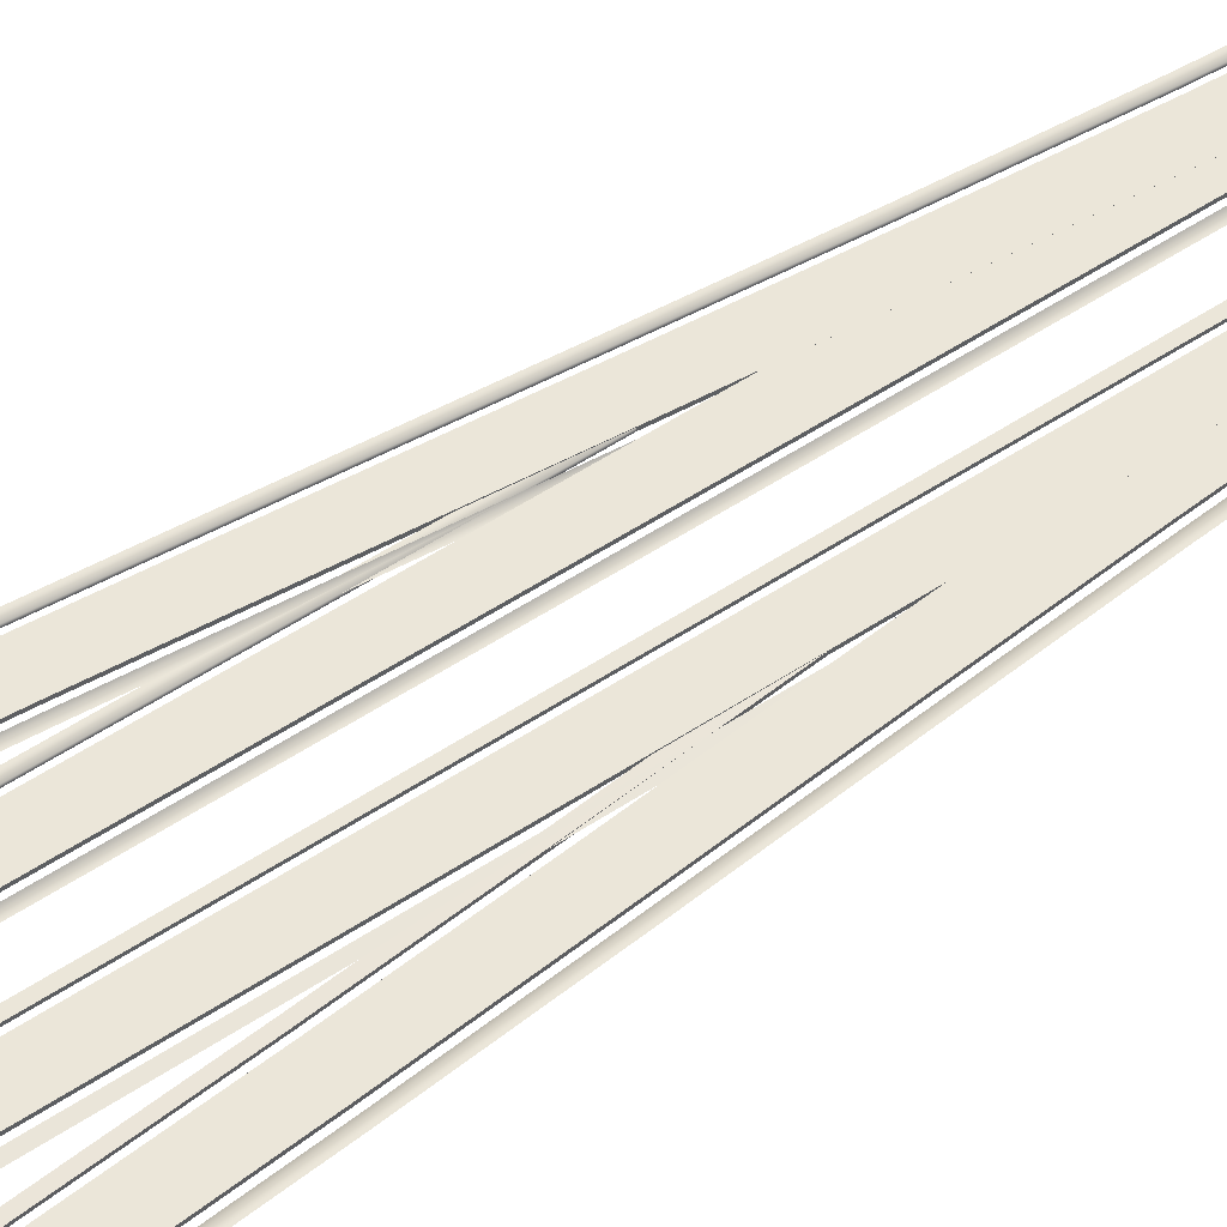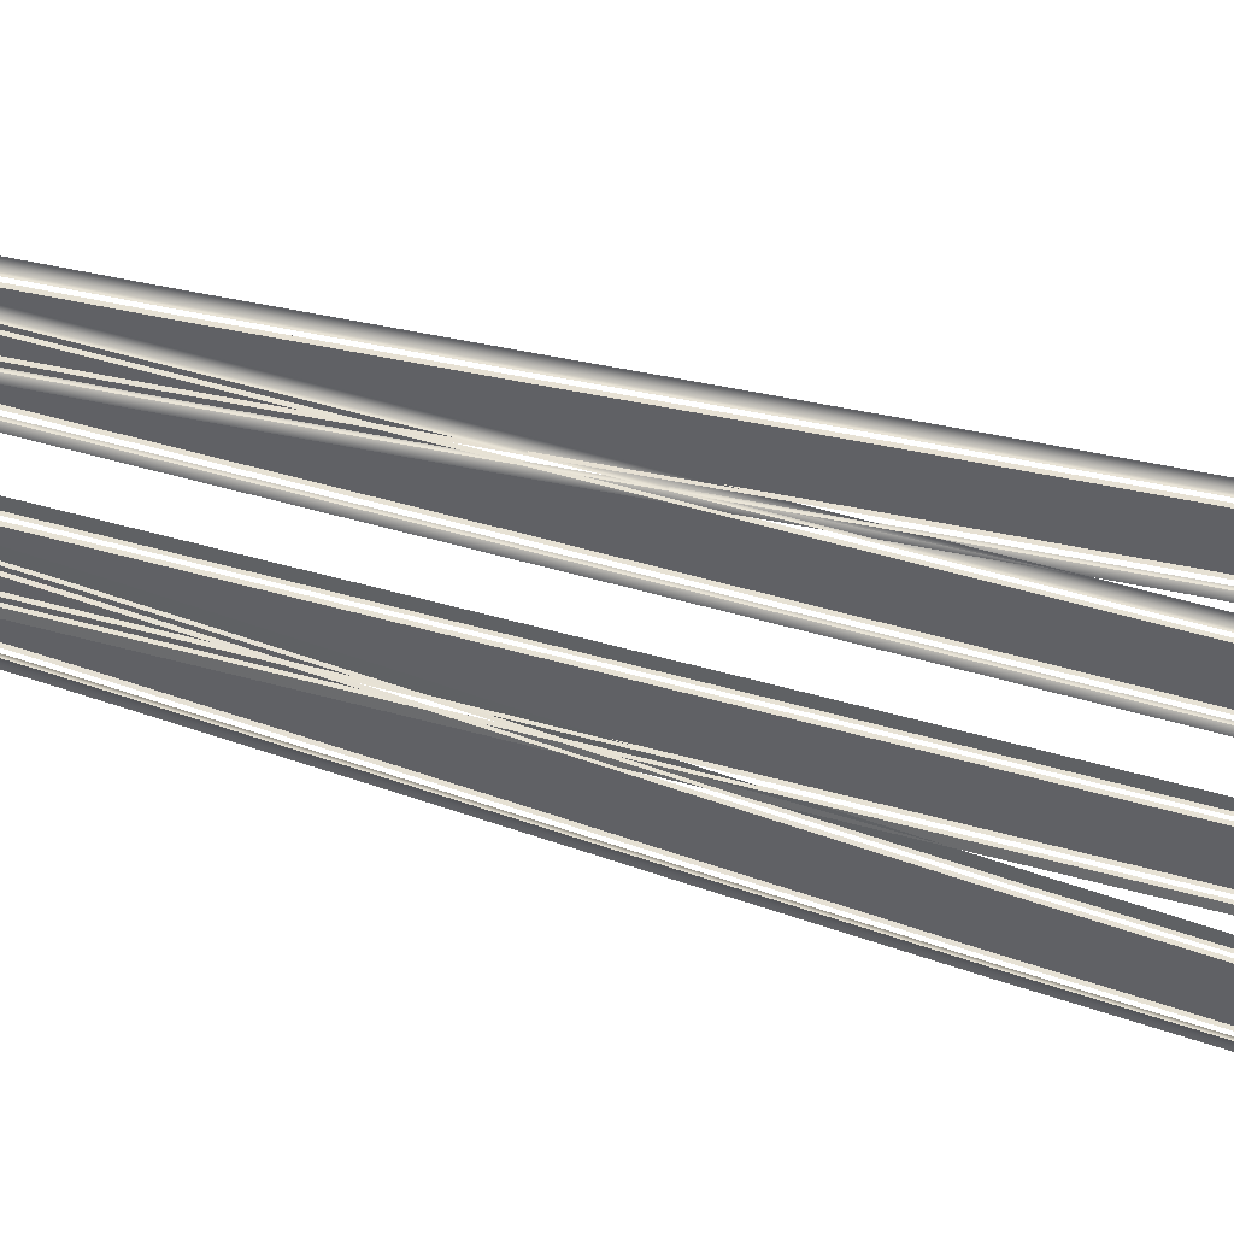
<metadata>
{"format":"obj","ext":"obj","renderer":"f3d","projection":"perspective","resolution":1024,"background":"white","views":[{"elev":55.9,"azim":-124.6,"up":"+Y"},{"elev":-49.1,"azim":72.0,"up":"+Y"}]}
</metadata>
<code>
v  -6.792 0.2217 -26.67
v  -6.547 0.2217 -20.74
v  -6.879 0.1996 -20.74
v  -7.124 0.1996 -26.67
v  -6.172 0.2218 -14.82
v  -6.504 0.1997 -14.82
v  -5.703 0.2219 -8.889
v  -6.035 0.1998 -8.889
v  -5.178 0.222 -2.963
v  -5.51 0.1999 -2.963
v  -4.634 0.222 2.962
v  -4.966 0.1999 2.962
v  -4.109 0.2221 8.888
v  -4.441 0.2 8.888
v  -3.64 0.2222 14.81
v  -3.972 0.2001 14.81
v  -3.264 0.2223 20.74
v  -3.597 0.2002 20.74
v  -3.02 0.2223 26.67
v  -3.352 0.2002 26.67
v  -6.567 0.2366 -26.67
v  -5.059 0.24 -26.67
v  -4.814 0.24 -20.74
v  -6.322 0.2366 -20.74
v  -4.439 0.2401 -14.82
v  -5.947 0.2367 -14.82
v  -3.97 0.2402 -8.889
v  -5.478 0.2368 -8.889
v  -3.445 0.2403 -2.963
v  -4.953 0.2369 -2.963
v  -2.901 0.2403 2.962
v  -4.409 0.2369 2.962
v  -2.376 0.2404 8.888
v  -3.884 0.237 8.888
v  -1.907 0.2405 14.81
v  -3.415 0.2371 14.81
v  -1.531 0.2406 20.74
v  -3.039 0.2372 20.74
v  -1.287 0.2406 26.67
v  -2.795 0.2372 26.67
v  -4.503 0.1996 -26.67
v  -4.258 0.1996 -20.74
v  -4.589 0.2237 -20.74
v  -4.834 0.2237 -26.67
v  -3.882 0.1997 -14.82
v  -4.214 0.2238 -14.82
v  -3.414 0.1998 -8.889
v  -3.745 0.2239 -8.889
v  -2.889 0.1999 -2.963
v  -3.22 0.224 -2.963
v  -2.345 0.1999 2.962
v  -2.676 0.224 2.962
v  -1.82 0.2 8.888
v  -2.151 0.2241 8.888
v  -1.351 0.2001 14.81
v  -1.682 0.2242 14.81
v  -0.9753 0.2002 20.74
v  -1.306 0.2243 20.74
v  -0.7308 0.2002 26.67
v  -1.062 0.2243 26.67
v  -4.834 0.1 -26.67
v  -4.589 0.1 -20.74
v  -4.214 0.1001 -14.82
v  -3.745 0.1002 -8.889
v  -3.22 0.1003 -2.963
v  -2.676 0.1003 2.962
v  -2.151 0.1004 8.888
v  -1.682 0.1005 14.81
v  -1.306 0.1006 20.74
v  -1.062 0.1006 26.67
v  -6.792 0.098 -26.67
v  -6.547 0.098 -20.74
v  -6.172 0.0981 -14.82
v  -5.703 0.0982 -8.889
v  -5.178 0.0983 -2.963
v  -4.634 0.0983 2.962
v  -4.109 0.0984 8.888
v  -3.64 0.0985 14.81
v  -3.264 0.0986 20.74
v  -3.02 0.0986 26.67
v  -6.567 0.0982 -26.67
v  -6.322 0.0982 -20.74
v  -5.947 0.0983 -14.82
v  -5.478 0.0984 -8.889
v  -4.953 0.0985 -2.963
v  -4.409 0.0985 2.962
v  -3.884 0.0986 8.888
v  -3.415 0.0987 14.81
v  -3.039 0.0988 20.74
v  -2.795 0.0988 26.67
v  -5.059 0.1016 -26.67
v  -4.814 0.1016 -20.74
v  -4.439 0.1017 -14.82
v  -3.97 0.1018 -8.889
v  -3.445 0.1019 -2.963
v  -2.901 0.1019 2.962
v  -2.376 0.102 8.888
v  -1.907 0.1021 14.81
v  -1.531 0.1022 20.74
v  -1.287 0.1022 26.67
v  -1.062 0.2222 26.67
v  -1.062 0.0986 26.67
v  -2.795 0.1018 26.67
v  -2.795 0.2402 26.67
v  -1.286 0.2371 26.67
v  -1.286 0.0988 26.67
v  -3.02 0.1 26.67
v  -3.352 0.1992 26.67
v  -3.02 0.2237 26.67
v  -4.834 0.2226 -26.67
v  -4.834 0.099 -26.67
v  -4.502 0.2006 -26.67
v  -6.567 0.1022 -26.67
v  -5.058 0.0992 -26.67
v  -5.058 0.2375 -26.67
v  -6.567 0.2406 -26.67
v  -6.792 0.1004 -26.67
v  -6.792 0.2241 -26.67
v  -2.942 0.2234 -26.67
v  -2.942 0.2234 -20.74
v  -3.275 0.199 -20.74
v  -3.275 0.199 -26.67
v  -2.942 0.2234 -14.82
v  -3.275 0.199 -14.82
v  -2.942 0.2234 -8.891
v  -3.275 0.199 -8.891
v  -2.942 0.2234 -2.965
v  -3.275 0.199 -2.965
v  -2.942 0.2234 2.961
v  -3.275 0.199 2.961
v  -2.942 0.2234 8.887
v  -3.275 0.199 8.887
v  -2.942 0.2234 14.81
v  -3.275 0.199 14.81
v  -2.942 0.2234 20.74
v  -3.275 0.199 20.74
v  -2.942 0.2234 26.66
v  -3.275 0.199 26.66
v  -1.209 0.2369 26.66
v  -2.718 0.24 26.66
v  -2.718 0.24 20.74
v  -1.209 0.2369 20.74
v  -2.718 0.24 14.81
v  -1.209 0.2369 14.81
v  -2.718 0.24 8.887
v  -1.209 0.2369 8.887
v  -2.718 0.24 2.961
v  -1.209 0.2369 2.961
v  -2.718 0.24 -2.965
v  -1.209 0.2369 -2.965
v  -2.718 0.24 -8.891
v  -1.209 0.2369 -8.891
v  -2.718 0.24 -14.82
v  -1.209 0.2369 -14.82
v  -2.718 0.24 -20.74
v  -1.209 0.2369 -20.74
v  -2.718 0.24 -26.67
v  -1.209 0.2369 -26.67
v  -0.6529 0.2 -26.67
v  -0.6529 0.2 -20.74
v  -0.9845 0.222 -20.74
v  -0.9845 0.222 -26.67
v  -0.6529 0.2 -14.82
v  -0.9845 0.222 -14.82
v  -0.6529 0.2 -8.891
v  -0.9845 0.222 -8.891
v  -0.6529 0.2 -2.965
v  -0.9845 0.222 -2.965
v  -0.6529 0.2 2.961
v  -0.9845 0.222 2.961
v  -0.6529 0.2 8.887
v  -0.9845 0.222 8.887
v  -0.6529 0.2 14.81
v  -0.9845 0.222 14.81
v  -0.6529 0.2 20.74
v  -0.9845 0.222 20.74
v  -0.6529 0.2 26.66
v  -0.9845 0.222 26.66
v  -2.942 0.0998 -26.67
v  -2.942 0.0998 -20.74
v  -2.942 0.0998 -14.82
v  -2.942 0.0998 -8.891
v  -2.942 0.0998 -2.965
v  -2.942 0.0998 2.961
v  -2.942 0.0998 8.887
v  -2.942 0.0998 14.81
v  -2.942 0.0998 20.74
v  -2.942 0.0998 26.66
v  -0.9845 0.0984 -26.67
v  -0.9845 0.0984 -20.74
v  -0.9845 0.0984 -14.82
v  -0.9845 0.0984 -8.891
v  -0.9845 0.0984 -2.965
v  -0.9845 0.0984 2.961
v  -0.9845 0.0984 8.887
v  -0.9845 0.0984 14.81
v  -0.9845 0.0984 20.74
v  -0.9845 0.222 20.74
v  -0.9845 0.0984 26.66
v  -1.209 0.0986 -26.67
v  -1.209 0.0986 -20.74
v  -1.209 0.0986 -14.82
v  -1.209 0.0986 -8.891
v  -1.209 0.0986 -2.965
v  -1.209 0.0986 2.961
v  -1.209 0.0986 8.887
v  -1.209 0.0986 14.81
v  -1.209 0.0986 20.74
v  -1.209 0.0986 26.66
v  -2.718 0.1016 -26.67
v  -2.718 0.1016 -20.74
v  -2.718 0.1016 -14.82
v  -2.718 0.1016 -8.891
v  -2.718 0.1016 -2.965
v  -2.718 0.1016 2.961
v  -2.718 0.1016 8.887
v  -2.718 0.1016 14.81
v  -2.718 0.1016 20.74
v  -2.718 0.1016 26.66
v  -2.942 0.2235 -26.67
v  6.791 0.2211 -26.67
v  6.879 0.199 -20.74
v  6.547 0.2211 -20.74
v  7.123 0.199 -26.67
v  6.503 0.1991 -14.82
v  6.171 0.2212 -14.82
v  6.035 0.1992 -8.889
v  5.702 0.2213 -8.889
v  5.51 0.1993 -2.963
v  5.177 0.2214 -2.963
v  4.966 0.1993 2.962
v  4.633 0.2214 2.962
v  4.441 0.1994 8.888
v  4.108 0.2215 8.888
v  3.972 0.1995 14.81
v  3.639 0.2216 14.81
v  3.596 0.1996 20.74
v  3.264 0.2217 20.74
v  3.352 0.1996 26.67
v  3.019 0.2217 26.67
v  6.566 0.236 -26.67
v  4.814 0.2394 -20.74
v  5.058 0.2394 -26.67
v  6.322 0.236 -20.74
v  4.438 0.2395 -14.82
v  5.947 0.2361 -14.82
v  3.969 0.2396 -8.889
v  5.478 0.2362 -8.889
v  3.444 0.2397 -2.963
v  4.952 0.2363 -2.963
v  2.9 0.2397 2.962
v  4.409 0.2363 2.962
v  2.375 0.2398 8.888
v  3.884 0.2364 8.888
v  1.906 0.2399 14.81
v  3.414 0.2365 14.81
v  1.531 0.24 20.74
v  3.039 0.2366 20.74
v  1.286 0.24 26.67
v  2.795 0.2366 26.67
v  4.502 0.199 -26.67
v  4.589 0.2231 -20.74
v  4.258 0.199 -20.74
v  4.833 0.2231 -26.67
v  4.213 0.2232 -14.82
v  3.882 0.1991 -14.82
v  3.744 0.2233 -8.889
v  3.413 0.1992 -8.889
v  3.219 0.2234 -2.963
v  2.888 0.1993 -2.963
v  2.675 0.2234 2.962
v  2.344 0.1993 2.962
v  2.15 0.2235 8.888
v  1.819 0.1994 8.888
v  1.681 0.2236 14.81
v  1.35 0.1995 14.81
v  1.306 0.2237 20.74
v  0.9749 0.1996 20.74
v  1.061 0.2237 26.67
v  0.7304 0.1996 26.67
v  4.589 0.0994 -20.74
v  4.833 0.0994 -26.67
v  4.213 0.0995 -14.82
v  3.744 0.0996 -8.889
v  3.219 0.0997 -2.963
v  2.675 0.0997 2.962
v  2.15 0.0998 8.888
v  1.681 0.0999 14.81
v  1.306 0.1 20.74
v  1.061 0.1 26.67
v  6.547 0.0974 -20.74
v  6.791 0.0974 -26.67
v  6.171 0.0975 -14.82
v  5.702 0.0976 -8.889
v  5.177 0.0977 -2.963
v  4.633 0.0977 2.962
v  4.108 0.0978 8.888
v  3.639 0.0979 14.81
v  3.264 0.098 20.74
v  3.019 0.098 26.67
v  6.322 0.0976 -20.74
v  6.566 0.0976 -26.67
v  5.947 0.0977 -14.82
v  5.478 0.0978 -8.889
v  4.952 0.0979 -2.963
v  4.409 0.0979 2.962
v  3.884 0.098 8.888
v  3.414 0.0981 14.81
v  3.039 0.0982 20.74
v  2.795 0.0982 26.67
v  4.814 0.101 -20.74
v  5.058 0.101 -26.67
v  4.438 0.1011 -14.82
v  3.969 0.1012 -8.889
v  3.444 0.1013 -2.963
v  2.9 0.1013 2.962
v  2.375 0.1014 8.888
v  1.906 0.1015 14.81
v  1.531 0.1016 20.74
v  1.286 0.1016 26.67
v  1.062 0.2216 26.67
v  1.062 0.098 26.67
v  2.795 0.1012 26.67
v  1.286 0.2365 26.67
v  2.795 0.2396 26.67
v  1.286 0.0982 26.67
v  3.02 0.0994 26.67
v  3.02 0.2231 26.67
v  3.352 0.1986 26.67
v  4.833 0.222 -26.67
v  4.502 0.2 -26.67
v  4.833 0.0984 -26.67
v  6.567 0.1016 -26.67
v  5.058 0.2369 -26.67
v  5.058 0.0986 -26.67
v  6.567 0.24 -26.67
v  6.791 0.0998 -26.67
v  6.791 0.2235 -26.67
v  2.942 0.2228 -26.67
v  3.274 0.1984 -20.74
v  2.942 0.2228 -20.74
v  3.274 0.1984 -26.67
v  3.274 0.1984 -14.82
v  2.942 0.2228 -14.82
v  3.274 0.1984 -8.891
v  2.942 0.2228 -8.891
v  3.274 0.1984 -2.965
v  2.942 0.2228 -2.965
v  3.274 0.1984 2.961
v  2.942 0.2228 2.961
v  3.274 0.1984 8.887
v  2.942 0.2228 8.887
v  3.274 0.1984 14.81
v  2.942 0.2228 14.81
v  3.274 0.1984 20.74
v  2.942 0.2228 20.74
v  3.274 0.1984 26.66
v  2.942 0.2228 26.66
v  1.208 0.2363 26.66
v  2.717 0.2394 20.74
v  2.717 0.2394 26.66
v  1.208 0.2363 20.74
v  2.717 0.2394 14.81
v  1.208 0.2363 14.81
v  2.717 0.2394 8.887
v  1.208 0.2363 8.887
v  2.717 0.2394 2.961
v  1.208 0.2363 2.961
v  2.717 0.2394 -2.965
v  1.208 0.2363 -2.965
v  2.717 0.2394 -8.891
v  1.208 0.2363 -8.891
v  2.717 0.2394 -14.82
v  1.208 0.2363 -14.82
v  2.717 0.2394 -20.74
v  1.208 0.2363 -20.74
v  2.717 0.2394 -26.67
v  1.208 0.2363 -26.67
v  0.6525 0.1994 -26.67
v  0.9841 0.2214 -20.74
v  0.6525 0.1994 -20.74
v  0.9841 0.2214 -26.67
v  0.9841 0.2214 -14.82
v  0.6525 0.1994 -14.82
v  0.9841 0.2214 -8.891
v  0.6525 0.1994 -8.891
v  0.9841 0.2214 -2.965
v  0.6525 0.1994 -2.965
v  0.9841 0.2214 2.961
v  0.6525 0.1994 2.961
v  0.9841 0.2214 8.887
v  0.6525 0.1994 8.887
v  0.9841 0.2214 14.81
v  0.6525 0.1994 14.81
v  0.9841 0.2214 20.74
v  0.6525 0.1994 20.74
v  0.9841 0.2214 26.66
v  0.6525 0.1994 26.66
v  2.942 0.0992 -20.74
v  2.942 0.0992 -26.67
v  2.942 0.0992 -14.82
v  2.942 0.0992 -8.891
v  2.942 0.0992 -2.965
v  2.942 0.0992 2.961
v  2.942 0.0992 8.887
v  2.942 0.0992 14.81
v  2.942 0.0992 20.74
v  2.942 0.0992 26.66
v  0.9841 0.0978 -20.74
v  0.9841 0.0978 -26.67
v  0.9841 0.0978 -14.82
v  0.9841 0.0978 -8.891
v  0.9841 0.0978 -2.965
v  0.9841 0.0978 2.961
v  0.9841 0.0978 8.887
v  0.9841 0.0978 14.81
v  0.9841 0.0978 20.74
v  0.9841 0.2214 20.74
v  0.9841 0.0978 26.66
v  1.208 0.098 -20.74
v  1.208 0.098 -26.67
v  1.208 0.098 -14.82
v  1.208 0.098 -8.891
v  1.208 0.098 -2.965
v  1.208 0.098 2.961
v  1.208 0.098 8.887
v  1.208 0.098 14.81
v  1.208 0.098 20.74
v  1.208 0.098 26.66
v  2.717 0.101 -20.74
v  2.717 0.101 -26.67
v  2.717 0.101 -14.82
v  2.717 0.101 -8.891
v  2.717 0.101 -2.965
v  2.717 0.101 2.961
v  2.717 0.101 8.887
v  2.717 0.101 14.81
v  2.717 0.101 20.74
v  2.717 0.101 26.66
v  2.942 0.2229 -26.67
g LevelCrossing_Rail_Insert_Merge_StarT
f 3 2 1
f 1 4 3
f 6 5 2
f 2 3 6
f 8 7 5
f 5 6 8
f 10 9 7
f 7 8 10
f 12 11 9
f 9 10 12
f 14 13 11
f 11 12 14
f 16 15 13
f 13 14 16
f 18 17 15
f 15 16 18
f 20 19 17
f 17 18 20
f 23 22 21
f 21 24 23
f 25 23 24
f 24 26 25
f 27 25 26
f 26 28 27
f 29 27 28
f 28 30 29
f 31 29 30
f 30 32 31
f 33 31 32
f 32 34 33
f 35 33 34
f 34 36 35
f 37 35 36
f 36 38 37
f 39 37 38
f 38 40 39
f 43 42 41
f 41 44 43
f 46 45 42
f 42 43 46
f 48 47 45
f 45 46 48
f 50 49 47
f 47 48 50
f 52 51 49
f 49 50 52
f 54 53 51
f 51 52 54
f 56 55 53
f 53 54 56
f 58 57 55
f 55 56 58
f 60 59 57
f 57 58 60
f 62 61 44
f 44 43 62
f 63 62 43
f 43 46 63
f 64 63 46
f 46 48 64
f 65 64 48
f 48 50 65
f 66 65 50
f 50 52 66
f 67 66 52
f 52 54 67
f 68 67 54
f 54 56 68
f 69 68 56
f 56 58 69
f 70 69 58
f 58 60 70
f 72 71 1
f 1 2 72
f 73 72 2
f 2 5 73
f 74 73 5
f 5 7 74
f 75 74 7
f 7 9 75
f 76 75 9
f 9 11 76
f 77 76 11
f 11 13 77
f 78 77 13
f 13 15 78
f 79 78 15
f 15 17 79
f 80 79 17
f 17 19 80
f 82 81 21
f 21 24 82
f 83 82 24
f 24 26 83
f 84 83 26
f 26 28 84
f 85 84 28
f 28 30 85
f 86 85 30
f 30 32 86
f 87 86 32
f 32 34 87
f 88 87 34
f 34 36 88
f 89 88 36
f 36 38 89
f 90 89 38
f 38 40 90
f 92 91 22
f 22 23 92
f 93 92 23
f 23 25 93
f 94 93 25
f 25 27 94
f 95 94 27
f 27 29 95
f 96 95 29
f 29 31 96
f 97 96 31
f 31 33 97
f 98 97 33
f 33 35 98
f 99 98 35
f 35 37 99
f 100 99 37
f 37 39 100
f 102 59 101
f 105 104 103
f 103 106 105
f 109 108 107
f 112 111 110
f 115 114 113
f 113 116 115
f 4 118 117
f 121 120 119
f 119 122 121
f 124 123 120
f 120 121 124
f 126 125 123
f 123 124 126
f 128 127 125
f 125 126 128
f 130 129 127
f 127 128 130
f 132 131 129
f 129 130 132
f 134 133 131
f 131 132 134
f 136 135 133
f 133 134 136
f 138 137 135
f 135 136 138
f 141 140 139
f 139 142 141
f 143 141 142
f 142 144 143
f 145 143 144
f 144 146 145
f 147 145 146
f 146 148 147
f 149 147 148
f 148 150 149
f 151 149 150
f 150 152 151
f 153 151 152
f 152 154 153
f 155 153 154
f 154 156 155
f 157 155 156
f 156 158 157
f 161 160 159
f 159 162 161
f 164 163 160
f 160 161 164
f 166 165 163
f 163 164 166
f 168 167 165
f 165 166 168
f 170 169 167
f 167 168 170
f 172 171 169
f 169 170 172
f 174 173 171
f 171 172 174
f 176 175 173
f 173 174 176
f 178 177 175
f 175 176 178
f 180 179 119
f 119 120 180
f 181 180 120
f 120 123 181
f 182 181 123
f 123 125 182
f 183 182 125
f 125 127 183
f 184 183 127
f 127 129 184
f 185 184 129
f 129 131 185
f 186 185 131
f 131 133 186
f 187 186 133
f 133 135 187
f 188 187 135
f 135 137 188
f 190 189 162
f 162 161 190
f 191 190 161
f 161 164 191
f 192 191 164
f 164 166 192
f 193 192 166
f 166 168 193
f 194 193 168
f 168 170 194
f 195 194 170
f 170 172 195
f 196 195 172
f 172 174 196
f 197 196 174
f 174 198 197
f 199 197 198
f 198 178 199
f 201 200 158
f 158 156 201
f 202 201 156
f 156 154 202
f 203 202 154
f 154 152 203
f 204 203 152
f 152 150 204
f 205 204 150
f 150 148 205
f 206 205 148
f 148 146 206
f 207 206 146
f 146 144 207
f 208 207 144
f 144 142 208
f 209 208 142
f 142 139 209
f 211 210 157
f 157 155 211
f 212 211 155
f 155 153 212
f 213 212 153
f 153 151 213
f 214 213 151
f 151 149 214
f 215 214 149
f 149 147 215
f 216 215 147
f 147 145 216
f 217 216 145
f 145 143 217
f 218 217 143
f 143 141 218
f 219 218 141
f 141 140 219
f 199 177 178
f 139 140 219
f 219 209 139
f 137 138 188
f 159 189 162
f 158 200 210
f 210 157 158
f 122 220 179
f 223 222 221
f 224 221 222
f 226 225 223
f 222 223 225
f 228 227 226
f 225 226 227
f 230 229 228
f 227 228 229
f 232 231 230
f 229 230 231
f 234 233 232
f 231 232 233
f 236 235 234
f 233 234 235
f 238 237 236
f 235 236 237
f 240 239 238
f 237 238 239
f 243 242 241
f 244 241 242
f 242 245 244
f 246 244 245
f 245 247 246
f 248 246 247
f 247 249 248
f 250 248 249
f 249 251 250
f 252 250 251
f 251 253 252
f 254 252 253
f 253 255 254
f 256 254 255
f 255 257 256
f 258 256 257
f 257 259 258
f 260 258 259
f 263 262 261
f 264 261 262
f 266 265 263
f 262 263 265
f 268 267 266
f 265 266 267
f 270 269 268
f 267 268 269
f 272 271 270
f 269 270 271
f 274 273 272
f 271 272 273
f 276 275 274
f 273 274 275
f 278 277 276
f 275 276 277
f 280 279 278
f 277 278 279
f 282 281 264
f 262 264 281
f 281 283 262
f 265 262 283
f 283 284 265
f 267 265 284
f 284 285 267
f 269 267 285
f 285 286 269
f 271 269 286
f 286 287 271
f 273 271 287
f 287 288 273
f 275 273 288
f 288 289 275
f 277 275 289
f 289 290 277
f 279 277 290
f 292 291 221
f 223 221 291
f 291 293 223
f 226 223 293
f 293 294 226
f 228 226 294
f 294 295 228
f 230 228 295
f 295 296 230
f 232 230 296
f 296 297 232
f 234 232 297
f 297 298 234
f 236 234 298
f 298 299 236
f 238 236 299
f 299 300 238
f 240 238 300
f 302 301 241
f 244 241 301
f 301 303 244
f 246 244 303
f 303 304 246
f 248 246 304
f 304 305 248
f 250 248 305
f 305 306 250
f 252 250 306
f 306 307 252
f 254 252 307
f 307 308 254
f 256 254 308
f 308 309 256
f 258 256 309
f 309 310 258
f 260 258 310
f 312 311 243
f 242 243 311
f 311 313 242
f 245 242 313
f 313 314 245
f 247 245 314
f 314 315 247
f 249 247 315
f 315 316 249
f 251 249 316
f 316 317 251
f 253 251 317
f 317 318 253
f 255 253 318
f 318 319 255
f 257 255 319
f 319 320 257
f 259 257 320
f 280 322 321
f 325 324 323
f 326 323 324
f 329 328 327
f 332 331 330
f 335 334 333
f 336 333 334
f 338 224 337
f 341 340 339
f 342 339 340
f 344 343 341
f 340 341 343
f 346 345 344
f 343 344 345
f 348 347 346
f 345 346 347
f 350 349 348
f 347 348 349
f 352 351 350
f 349 350 351
f 354 353 352
f 351 352 353
f 356 355 354
f 353 354 355
f 358 357 356
f 355 356 357
f 361 360 359
f 362 359 360
f 360 363 362
f 364 362 363
f 363 365 364
f 366 364 365
f 365 367 366
f 368 366 367
f 367 369 368
f 370 368 369
f 369 371 370
f 372 370 371
f 371 373 372
f 374 372 373
f 373 375 374
f 376 374 375
f 375 377 376
f 378 376 377
f 381 380 379
f 382 379 380
f 384 383 381
f 380 381 383
f 386 385 384
f 383 384 385
f 388 387 386
f 385 386 387
f 390 389 388
f 387 388 389
f 392 391 390
f 389 390 391
f 394 393 392
f 391 392 393
f 396 395 394
f 393 394 395
f 398 397 396
f 395 396 397
f 400 399 339
f 341 339 399
f 399 401 341
f 344 341 401
f 401 402 344
f 346 344 402
f 402 403 346
f 348 346 403
f 403 404 348
f 350 348 404
f 404 405 350
f 352 350 405
f 405 406 352
f 354 352 406
f 406 407 354
f 356 354 407
f 407 408 356
f 358 356 408
f 410 409 382
f 380 382 409
f 409 411 380
f 383 380 411
f 411 412 383
f 385 383 412
f 412 413 385
f 387 385 413
f 413 414 387
f 389 387 414
f 414 415 389
f 391 389 415
f 415 416 391
f 393 391 416
f 416 417 393
f 418 393 417
f 417 419 418
f 397 418 419
f 421 420 378
f 376 378 420
f 420 422 376
f 374 376 422
f 422 423 374
f 372 374 423
f 423 424 372
f 370 372 424
f 424 425 370
f 368 370 425
f 425 426 368
f 366 368 426
f 426 427 366
f 364 366 427
f 427 428 364
f 362 364 428
f 428 429 362
f 359 362 429
f 431 430 377
f 375 377 430
f 430 432 375
f 373 375 432
f 432 433 373
f 371 373 433
f 433 434 371
f 369 371 434
f 434 435 369
f 367 369 435
f 435 436 367
f 365 367 436
f 436 437 365
f 363 365 437
f 437 438 363
f 360 363 438
f 438 439 360
f 361 360 439
f 398 419 397
f 361 359 439
f 429 439 359
f 357 358 408
f 410 379 382
f 421 378 431
f 377 431 378
f 440 342 400

</code>
